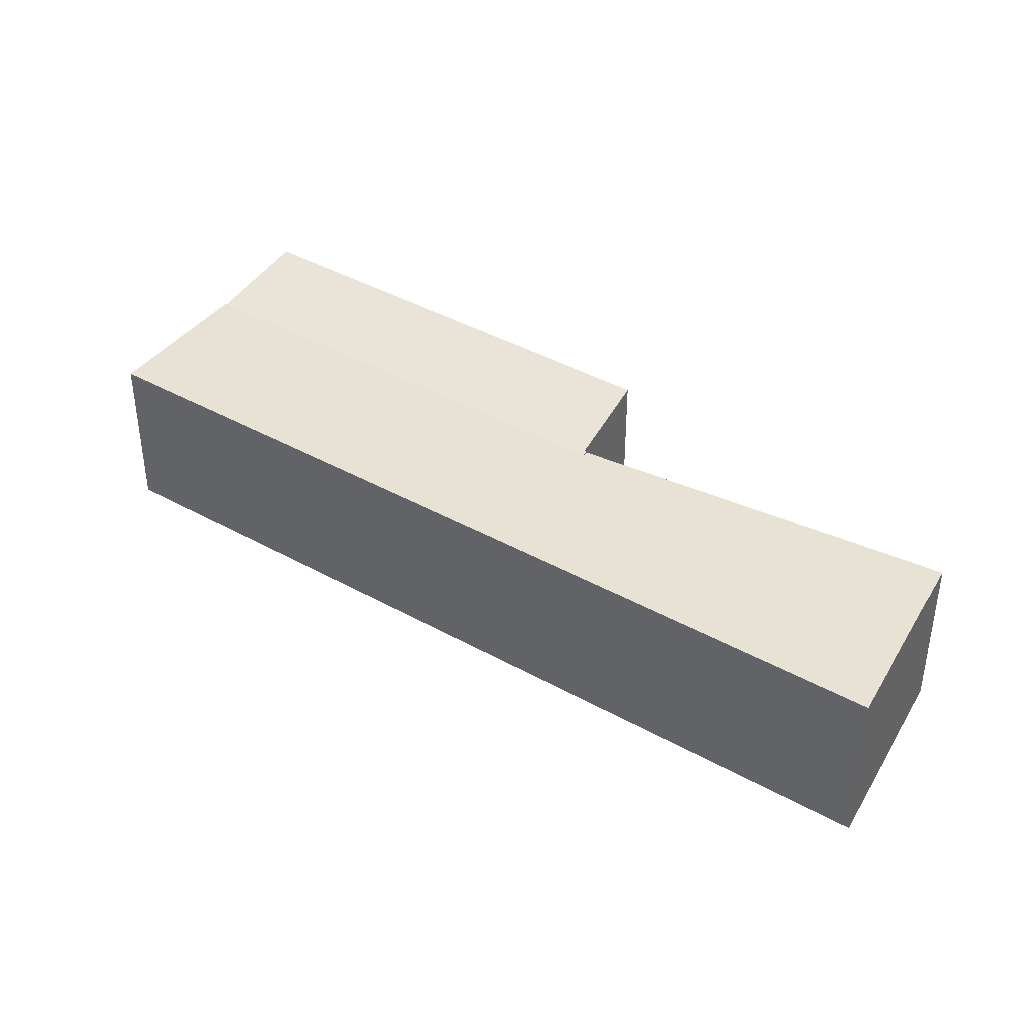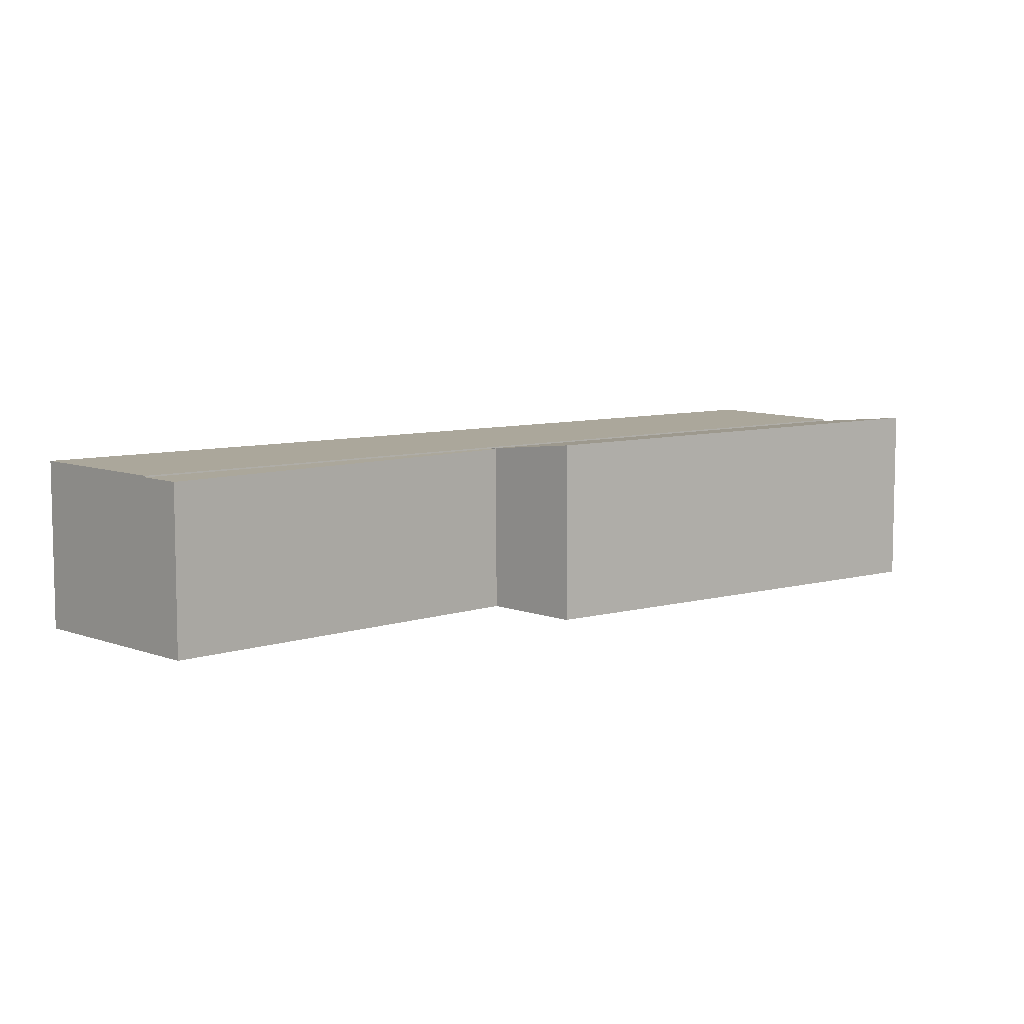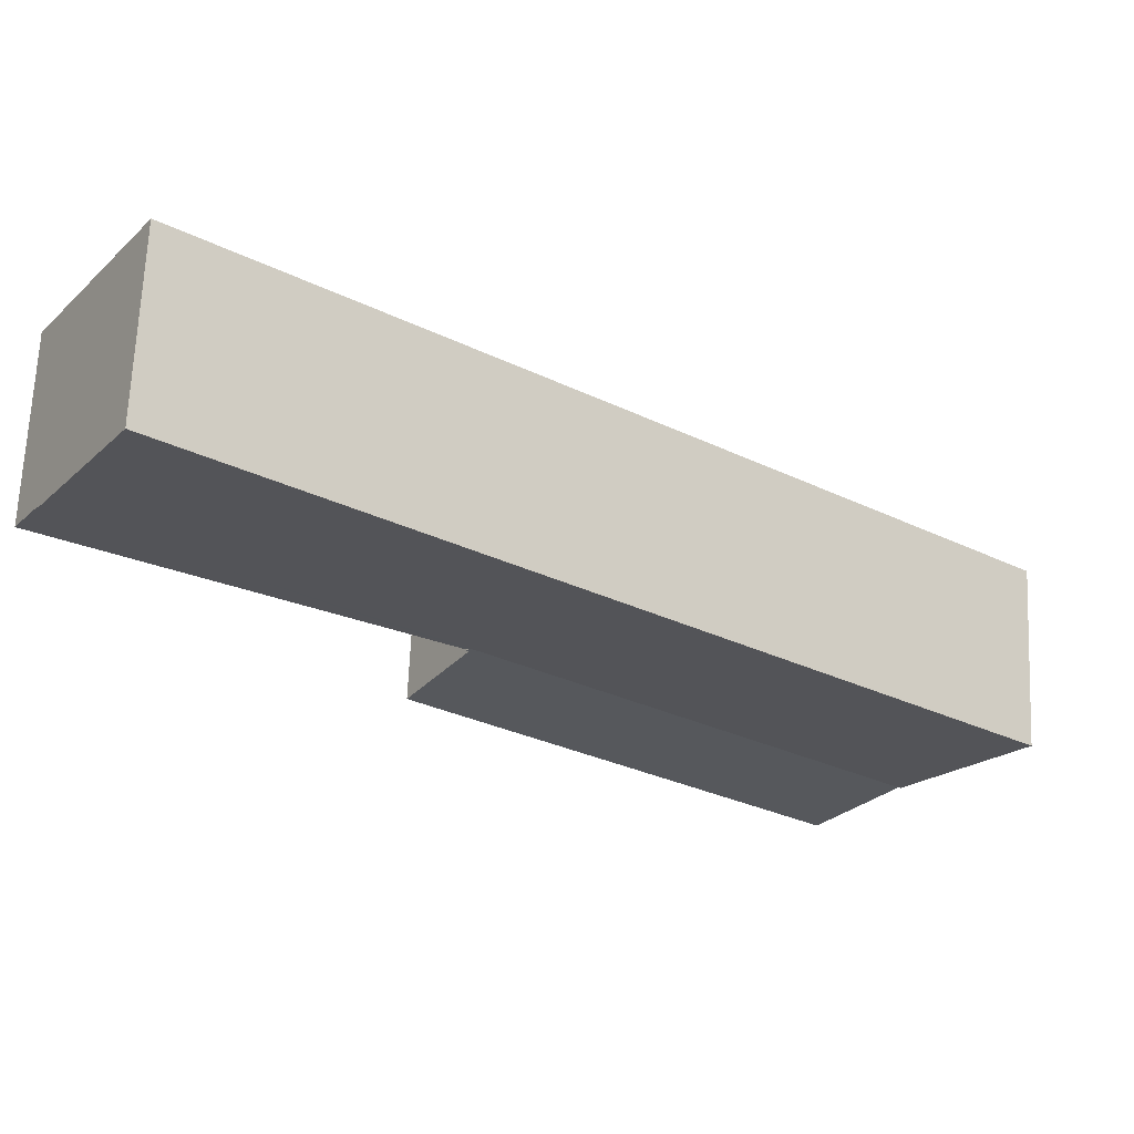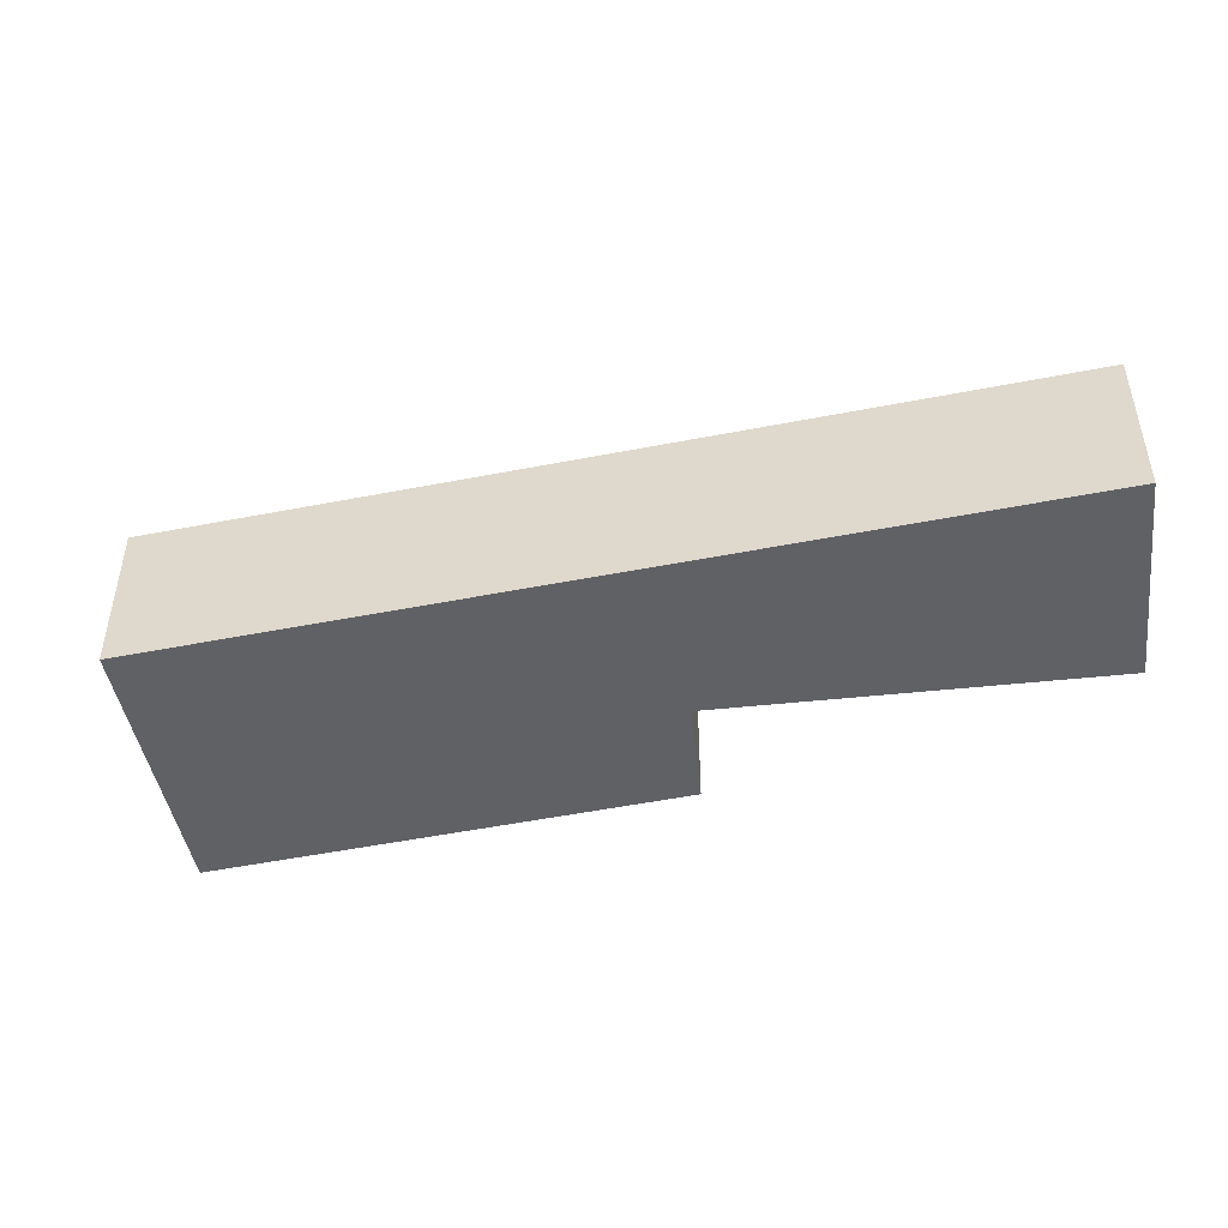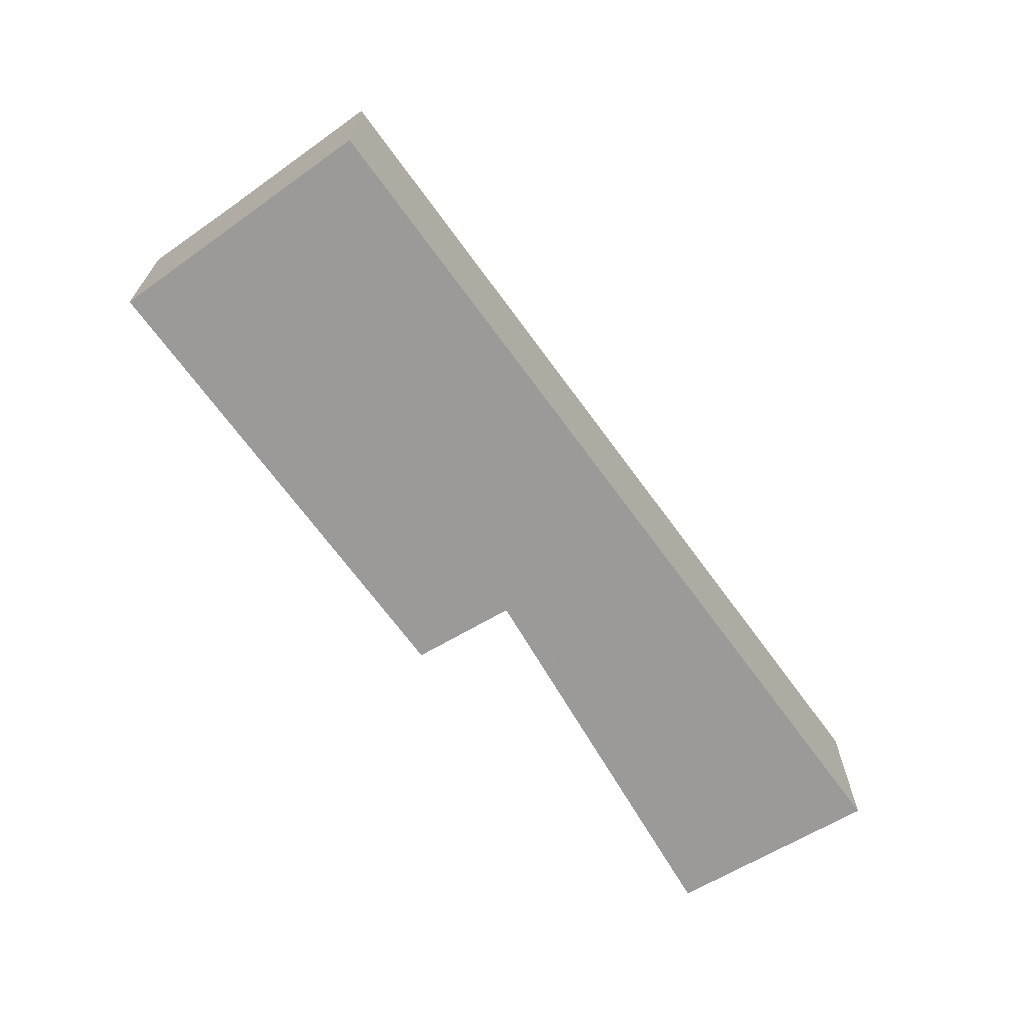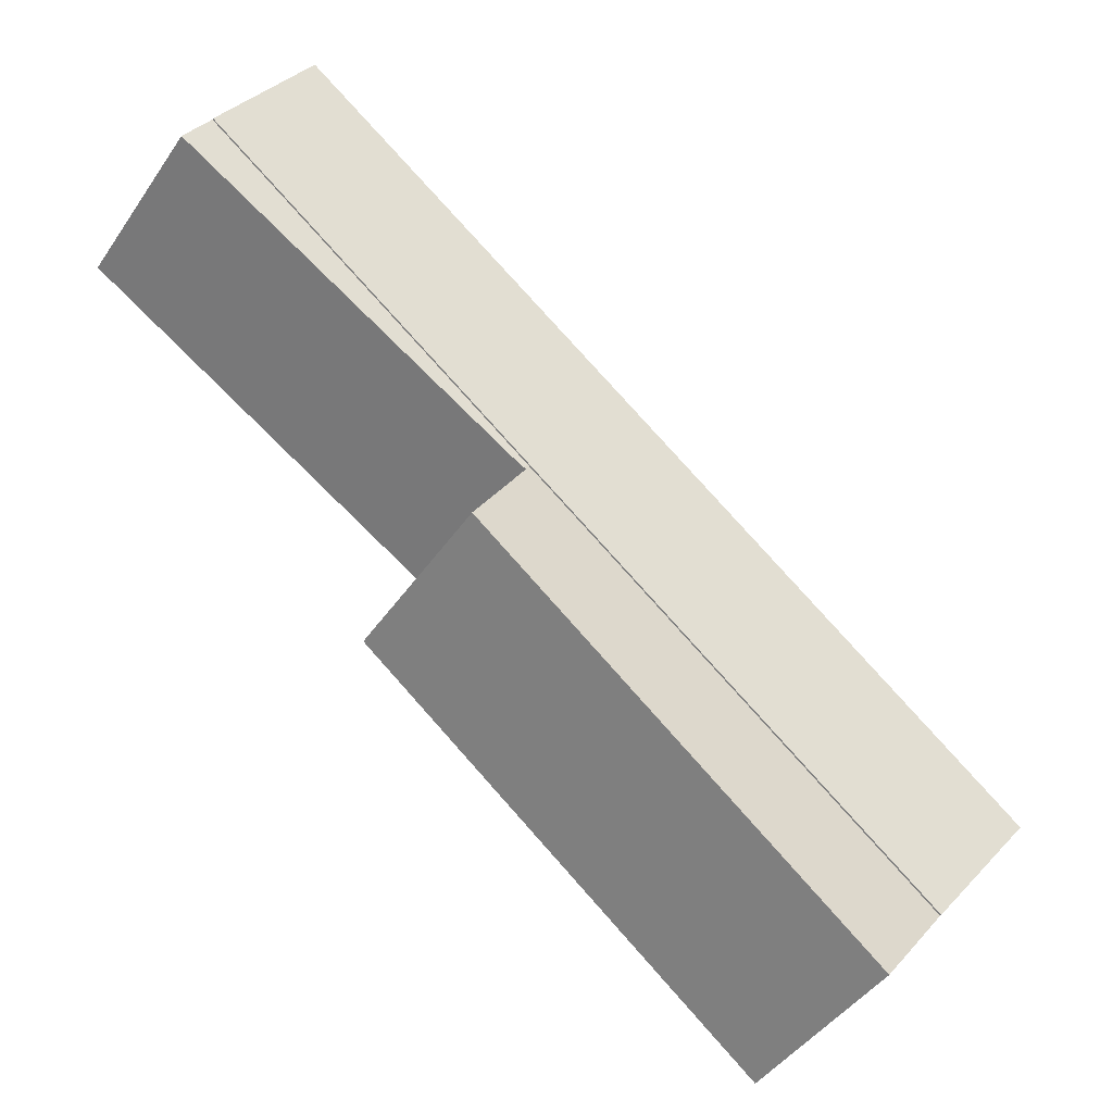
<metadata>
{"format":"obj","ext":"obj","renderer":"f3d","projection":"perspective","resolution":1024,"background":"white","views":[{"elev":40.6,"azim":-4.0,"up":"+Y"},{"elev":8.1,"azim":104.4,"up":"+Y"},{"elev":66.6,"azim":-177.5,"up":"+Z"},{"elev":-49.0,"azim":-26.0,"up":"+Y"},{"elev":-69.4,"azim":-92.2,"up":"+Y"},{"elev":-43.7,"azim":148.3,"up":"+Z"}]}
</metadata>
<code>
v  0 7.096 4.345e-16
v  20.65 7.096 7.518
v  4.256 7.096 -5.447
v  16.4 7.096 12.96
v  33.91 7.096 18
v  30.24 7.096 23.91
v  0 0 0
v  16.4 -7.939e-16 12.96
v  30.24 -1.464e-15 23.91
v  33.91 -1.102e-15 18
v  20.65 -4.603e-16 7.518
v  4.256 3.335e-16 -5.447
v  20.65 7.037 7.518
v  20.75 7.069 7.221
v  4.256 7.032 -5.447
v  20.84 7.07 7.28
v  23.1 7.545 3.482
v  7.197 7.55 -9.211
v  23.1 -2.132e-16 3.482
v  20.75 -4.422e-16 7.221
v  20.84 -4.458e-16 7.28
v  7.197 5.64e-16 -9.211
v  20.84 7.035 7.28
v  33.91 7.035 18
v  34.94 7.035 16.32
v  34.94 -9.994e-16 16.32
g defaultobject
f 1 2 3
f 2 1 4
f 2 4 5
f 5 4 6
f 7 4 1
f 4 7 8
f 4 8 6
f 6 8 9
f 9 5 6
f 5 9 10
f 10 2 5
f 2 10 11
f 2 11 3
f 3 11 12
f 12 1 3
f 1 12 7
f 8 10 9
f 10 8 11
f 11 8 7
f 11 7 12
f 13 14 15
f 14 13 16
f 15 14 17
f 15 17 18
f 14 19 17
f 19 14 20
f 13 21 16
f 21 13 11
f 17 22 18
f 22 17 19
f 21 14 16
f 14 21 20
f 22 15 18
f 15 22 12
f 15 11 13
f 11 15 12
f 19 12 22
f 12 19 20
f 12 20 11
f 11 20 21
f 23 24 25
f 24 23 13
f 11 24 13
f 24 11 10
f 10 25 24
f 25 10 26
f 26 23 25
f 23 26 21
f 23 11 13
f 11 23 21
f 11 26 10
f 26 11 21

</code>
